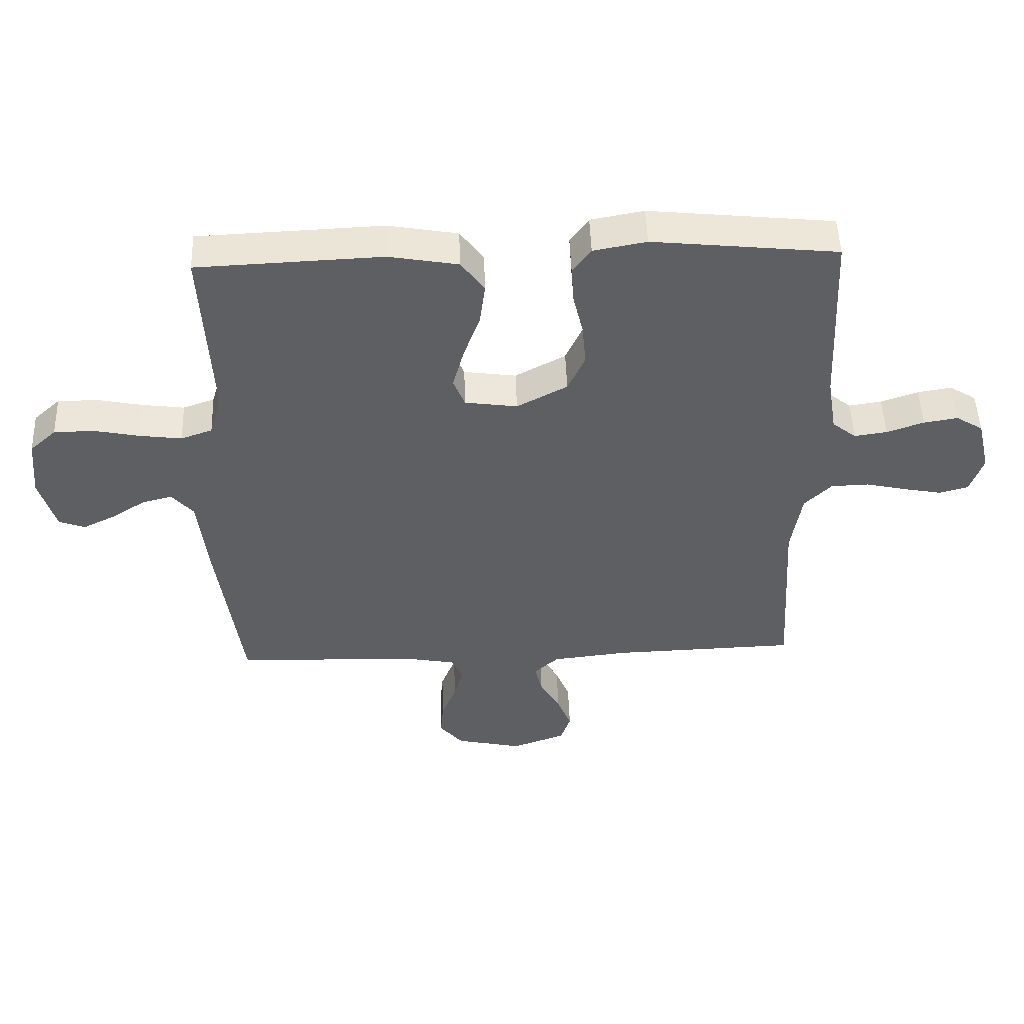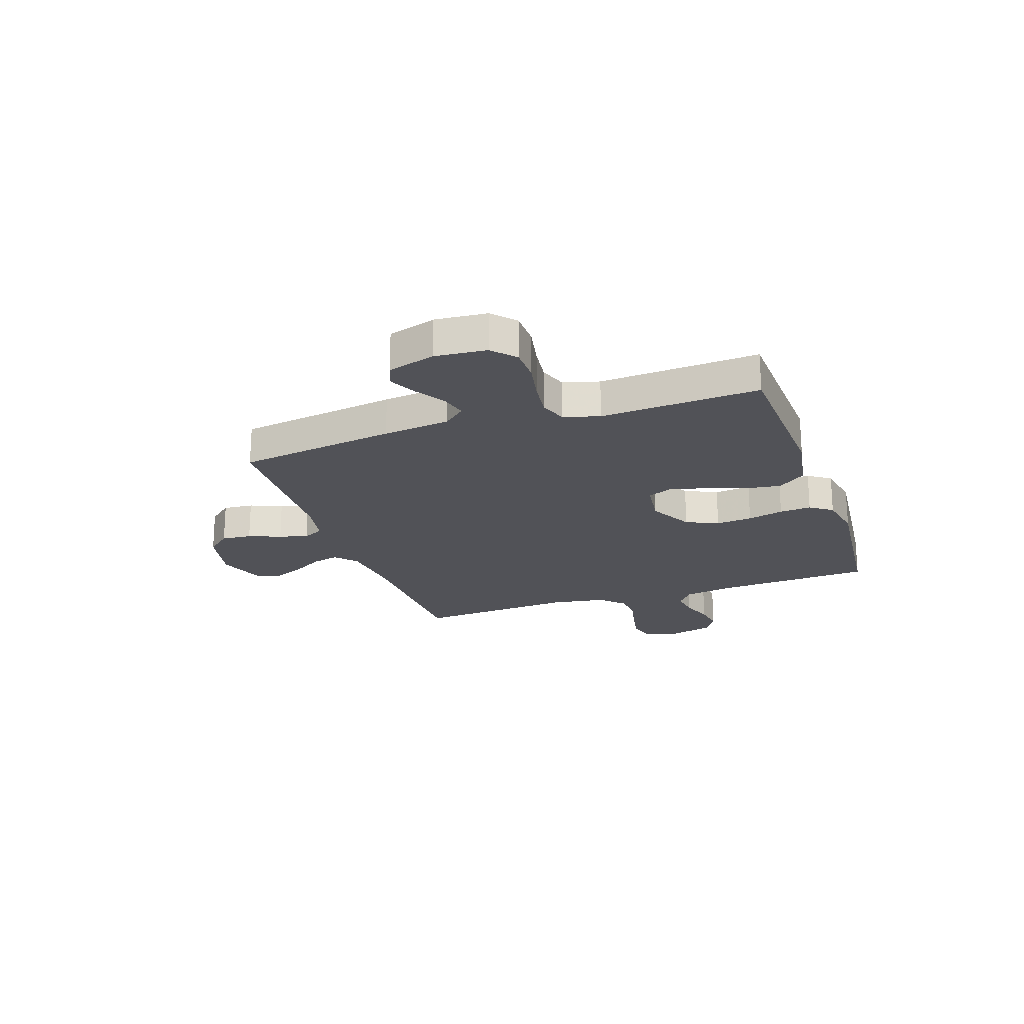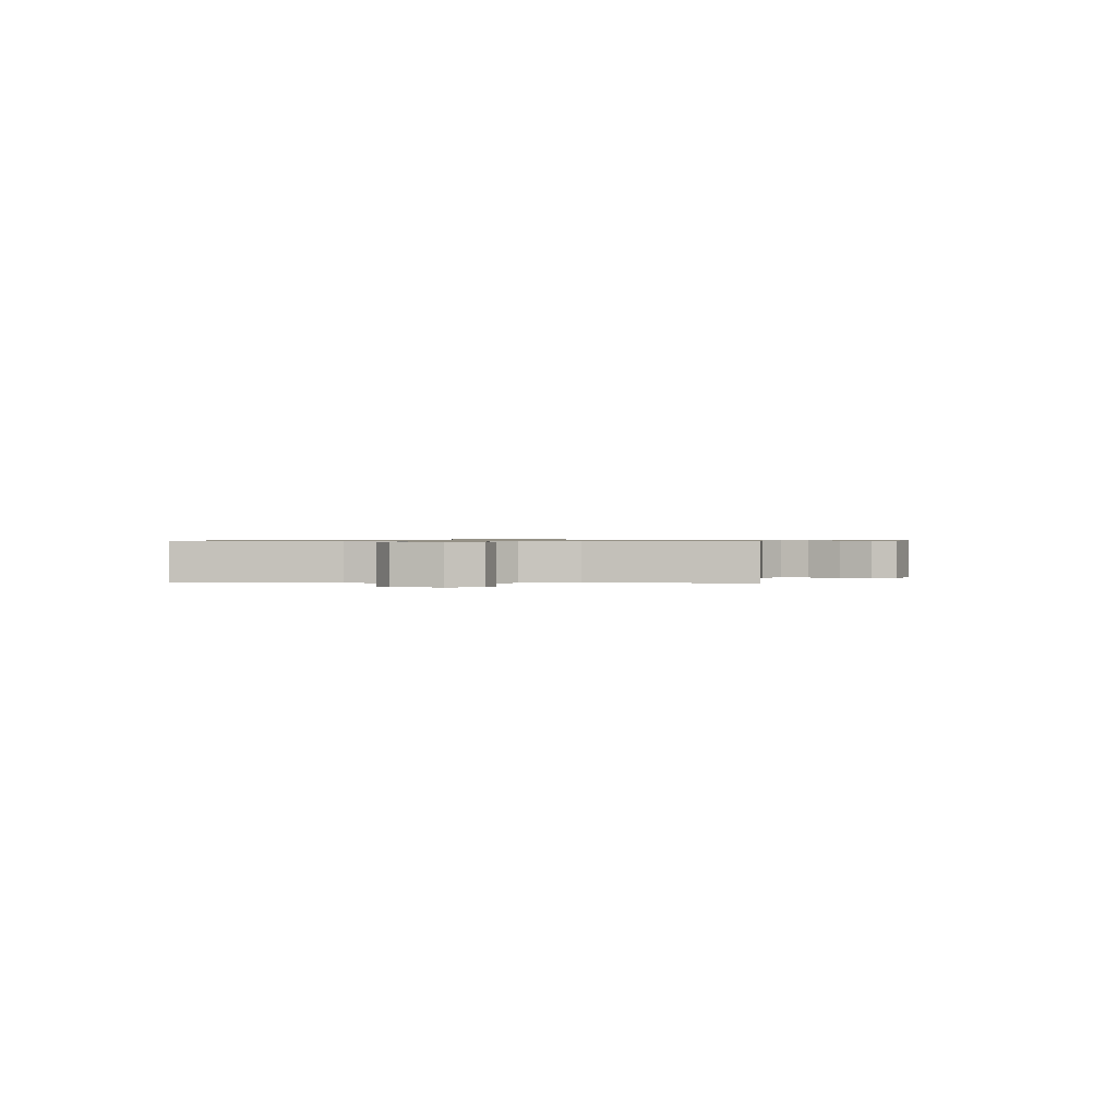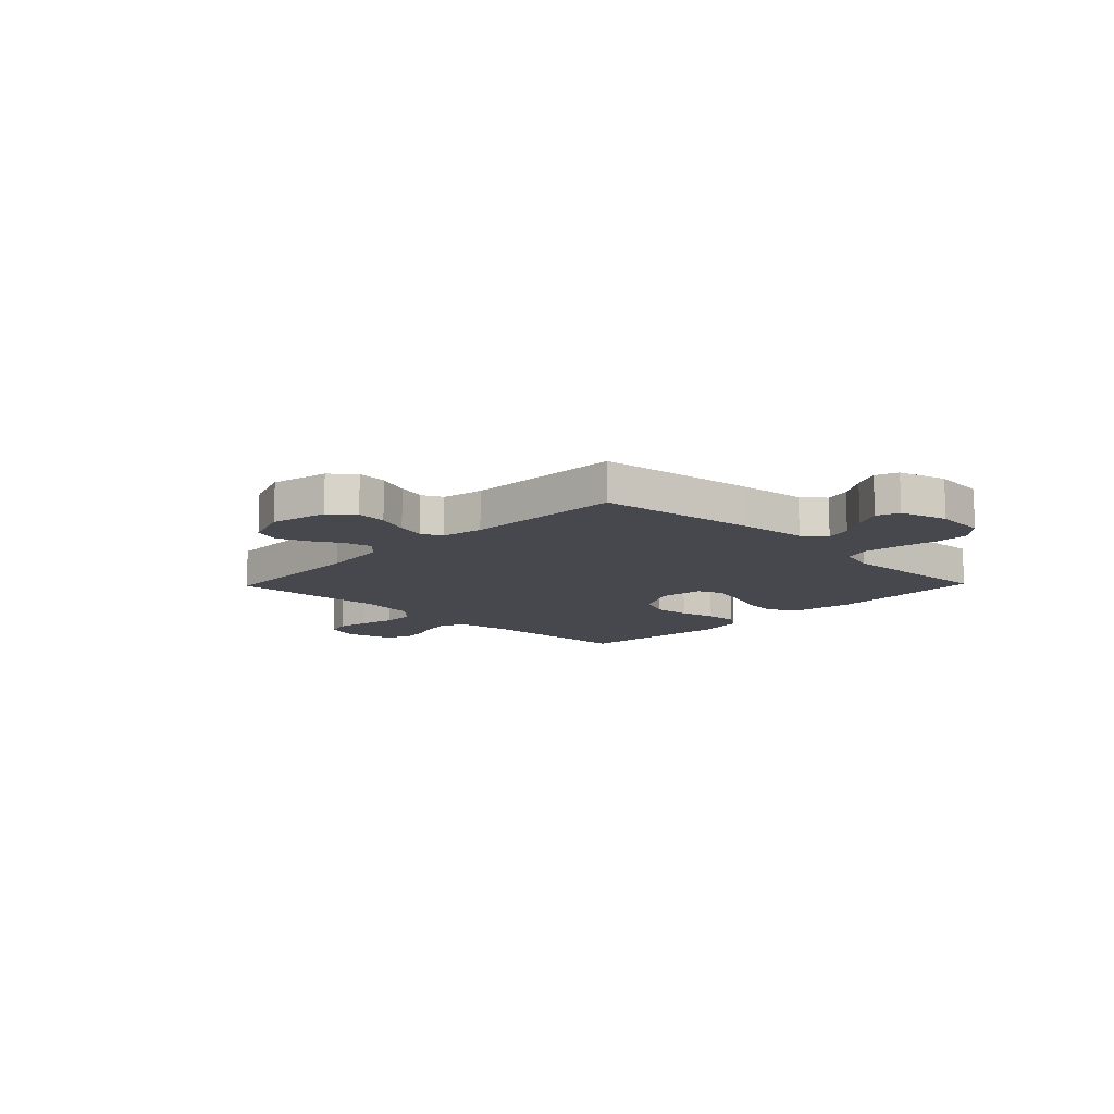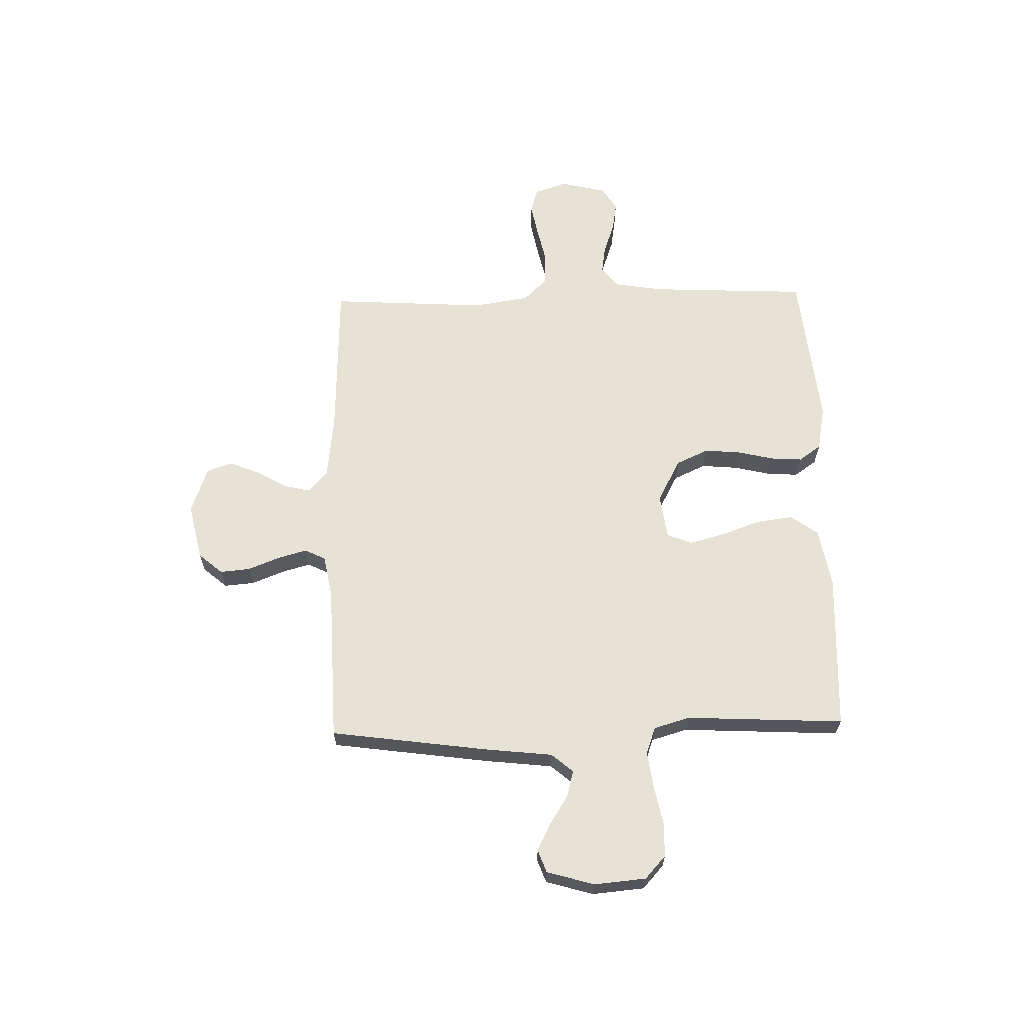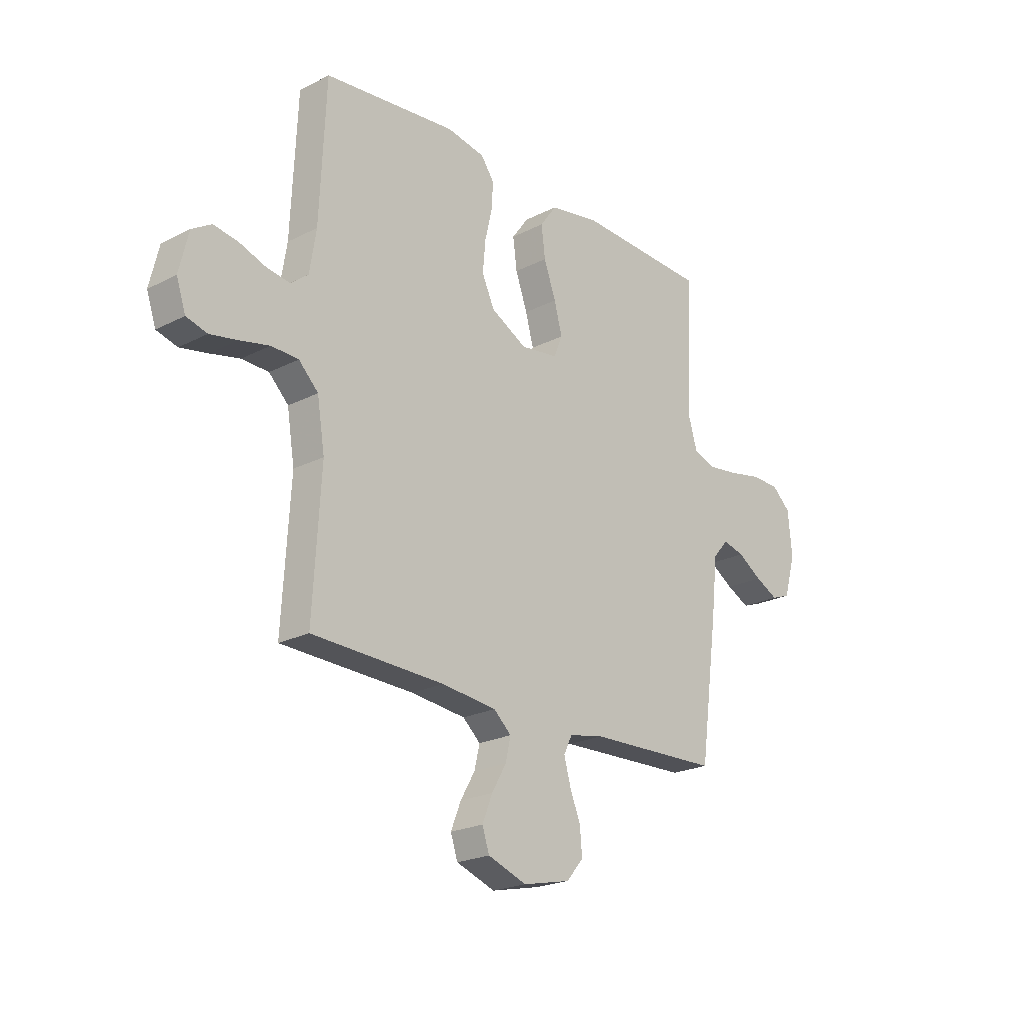
<metadata>
{"format":"obj","ext":"obj","renderer":"f3d","projection":"perspective","resolution":1024,"background":"white","views":[{"elev":49.5,"azim":-2.0,"up":"+Z"},{"elev":-21.6,"azim":-70.9,"up":"+Y"},{"elev":0.7,"azim":92.8,"up":"+Y"},{"elev":-11.8,"azim":-134.1,"up":"+Y"},{"elev":63.9,"azim":-91.4,"up":"+Y"},{"elev":-22.0,"azim":131.7,"up":"+Z"}]}
</metadata>
<code>
v -0.5 0.07 0.5
v -0.2 0.07 0.513
v -0.088 0.07 0.493
v -0.05 0.07 0.441
v -0.059 0.07 0.372
v -0.086 0.07 0.297
v -0.104 0.07 0.23
v -0.085 0.07 0.183
v 0 0.07 0.171
v 0.082 0.07 0.215
v 0.11 0.07 0.276
v 0.104 0.07 0.345
v 0.088 0.07 0.413
v 0.084 0.07 0.473
v 0.114 0.07 0.515
v 0.2 0.07 0.531
v 0.5 0.07 0.5
v 0.514 0.07 0.2
v 0.529 0.07 0.108
v 0.568 0.07 0.077
v 0.621 0.07 0.085
v 0.681 0.07 0.106
v 0.736 0.07 0.115
v 0.78 0.07 0.088
v 0.801 0.07 0
v 0.78 0.07 -0.062
v 0.733 0.07 -0.075
v 0.671 0.07 -0.063
v 0.604 0.07 -0.048
v 0.543 0.07 -0.05
v 0.499 0.07 -0.094
v 0.482 0.07 -0.2
v 0.5 0.07 -0.5
v 0.2 0.07 -0.51
v 0.076 0.07 -0.524
v 0.036 0.07 -0.56
v 0.048 0.07 -0.611
v 0.081 0.07 -0.668
v 0.104 0.07 -0.725
v 0.088 0.07 -0.773
v 0 0.07 -0.805
v -0.108 0.07 -0.781
v -0.146 0.07 -0.736
v -0.141 0.07 -0.679
v -0.117 0.07 -0.618
v -0.102 0.07 -0.564
v -0.121 0.07 -0.525
v -0.2 0.07 -0.51
v -0.5 0.07 -0.5
v -0.541 0.07 -0.2
v -0.555 0.07 -0.073
v -0.59 0.07 -0.032
v -0.639 0.07 -0.045
v -0.694 0.07 -0.08
v -0.746 0.07 -0.106
v -0.789 0.07 -0.09
v -0.815 0.07 0
v -0.806 0.07 0.098
v -0.763 0.07 0.137
v -0.698 0.07 0.138
v -0.624 0.07 0.123
v -0.556 0.07 0.114
v -0.505 0.07 0.132
v -0.485 0.07 0.2
v -0.5 0 0.5
v -0.2 0 0.513
v -0.088 0 0.493
v -0.05 0 0.441
v -0.059 0 0.372
v -0.086 0 0.297
v -0.104 0 0.23
v -0.085 0 0.183
v 0 0 0.171
v 0.082 0 0.215
v 0.11 0 0.276
v 0.104 0 0.345
v 0.088 0 0.413
v 0.084 0 0.473
v 0.114 0 0.515
v 0.2 0 0.531
v 0.5 0 0.5
v 0.514 0 0.2
v 0.529 0 0.108
v 0.568 0 0.077
v 0.621 0 0.085
v 0.681 0 0.106
v 0.736 0 0.115
v 0.78 0 0.088
v 0.801 0 0
v 0.78 0 -0.062
v 0.733 0 -0.075
v 0.671 0 -0.063
v 0.604 0 -0.048
v 0.543 0 -0.05
v 0.499 0 -0.094
v 0.482 0 -0.2
v 0.5 0 -0.5
v 0.2 0 -0.51
v 0.076 0 -0.524
v 0.036 0 -0.56
v 0.048 0 -0.611
v 0.081 0 -0.668
v 0.104 0 -0.725
v 0.088 0 -0.773
v 0 0 -0.805
v -0.108 0 -0.781
v -0.146 0 -0.736
v -0.141 0 -0.679
v -0.117 0 -0.618
v -0.102 0 -0.564
v -0.121 0 -0.525
v -0.2 0 -0.51
v -0.5 0 -0.5
v -0.541 0 -0.2
v -0.555 0 -0.073
v -0.59 0 -0.032
v -0.639 0 -0.045
v -0.694 0 -0.08
v -0.746 0 -0.106
v -0.789 0 -0.09
v -0.815 0 0
v -0.806 0 0.098
v -0.763 0 0.137
v -0.698 0 0.138
v -0.624 0 0.123
v -0.556 0 0.114
v -0.505 0 0.132
v -0.485 0 0.2
f 58 59 60 61
f 58 61 62
f 57 58 62
f 56 57 62 63
f 53 54 55 56
f 48 49 50 51
f 47 48 51
f 47 51 52
f 42 43 44 45
f 42 45 46
f 41 42 46
f 40 41 46
f 37 38 39 40
f 37 40 46 47
f 32 33 34
f 31 32 34 35
f 26 27 28 29
f 24 25 26 29
f 24 29 30
f 21 22 23 24
f 20 21 24 30
f 19 20 30 31
f 15 16 17 18
f 12 13 14 15
f 11 12 15 18
f 10 11 18 19
f 3 4 5 6
f 3 6 7
f 64 1 2 3
f 63 64 3 7
f 53 56 63 7
f 36 37 47 52
f 31 35 36 52
f 19 31 52
f 9 10 19
f 9 19 52
f 8 9 52 53
f 7 8 53
f 125 124 123 122
f 126 125 122
f 126 122 121
f 127 126 121 120
f 120 119 118 117
f 115 114 113 112
f 115 112 111
f 116 115 111
f 109 108 107 106
f 110 109 106
f 110 106 105
f 110 105 104
f 104 103 102 101
f 111 110 104 101
f 98 97 96
f 99 98 96 95
f 93 92 91 90
f 93 90 89 88
f 94 93 88
f 88 87 86 85
f 94 88 85 84
f 95 94 84 83
f 82 81 80 79
f 79 78 77 76
f 82 79 76 75
f 83 82 75 74
f 70 69 68 67
f 71 70 67
f 67 66 65 128
f 71 67 128 127
f 71 127 120 117
f 116 111 101 100
f 116 100 99 95
f 116 95 83
f 83 74 73
f 116 83 73
f 117 116 73 72
f 117 72 71
f 1 65 66 2
f 2 66 67 3
f 3 67 68 4
f 4 68 69 5
f 5 69 70 6
f 6 70 71 7
f 7 71 72 8
f 8 72 73 9
f 9 73 74 10
f 10 74 75 11
f 11 75 76 12
f 12 76 77 13
f 13 77 78 14
f 14 78 79 15
f 15 79 80 16
f 16 80 81 17
f 17 81 82 18
f 18 82 83 19
f 19 83 84 20
f 20 84 85 21
f 21 85 86 22
f 22 86 87 23
f 23 87 88 24
f 24 88 89 25
f 25 89 90 26
f 26 90 91 27
f 27 91 92 28
f 28 92 93 29
f 29 93 94 30
f 30 94 95 31
f 31 95 96 32
f 32 96 97 33
f 33 97 98 34
f 34 98 99 35
f 35 99 100 36
f 36 100 101 37
f 37 101 102 38
f 38 102 103 39
f 39 103 104 40
f 40 104 105 41
f 41 105 106 42
f 42 106 107 43
f 43 107 108 44
f 44 108 109 45
f 45 109 110 46
f 46 110 111 47
f 47 111 112 48
f 48 112 113 49
f 49 113 114 50
f 50 114 115 51
f 51 115 116 52
f 52 116 117 53
f 53 117 118 54
f 54 118 119 55
f 55 119 120 56
f 56 120 121 57
f 57 121 122 58
f 58 122 123 59
f 59 123 124 60
f 60 124 125 61
f 61 125 126 62
f 62 126 127 63
f 63 127 128 64
f 64 128 65 1

</code>
